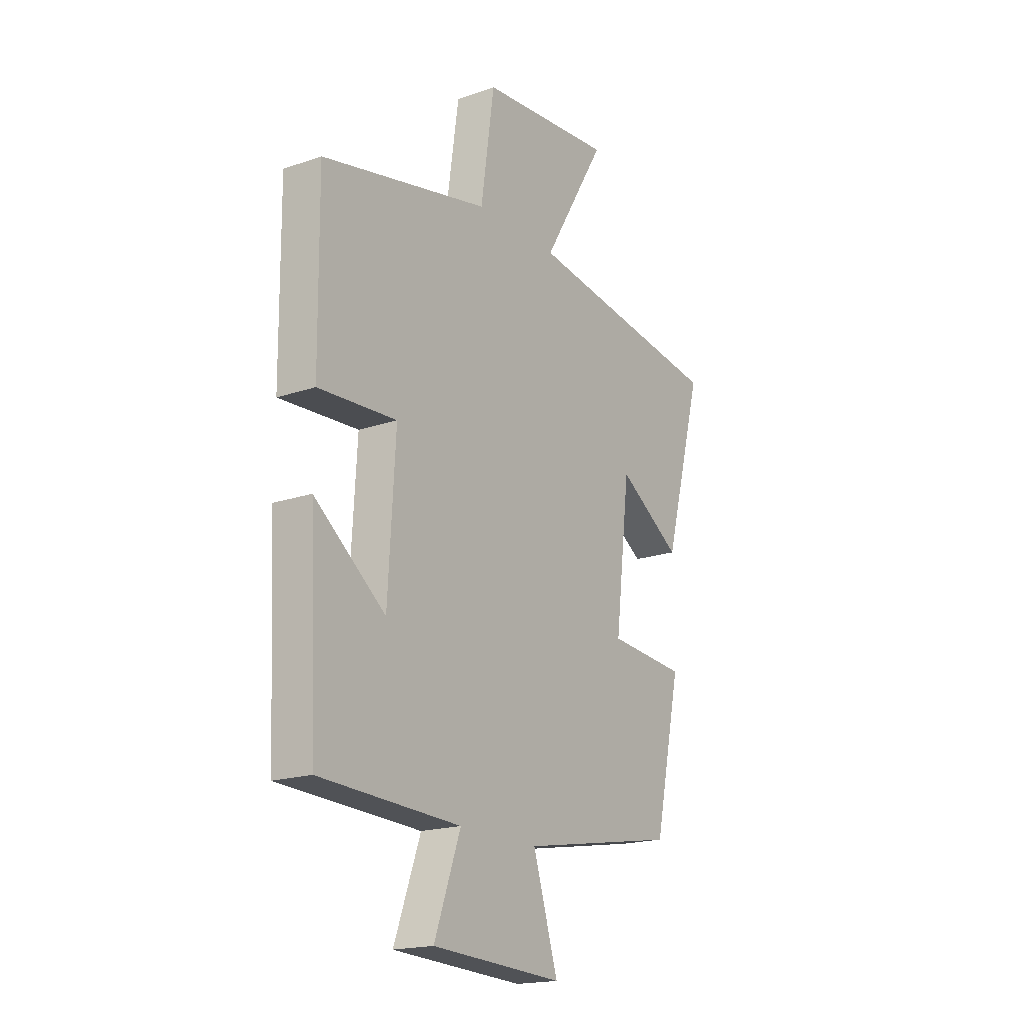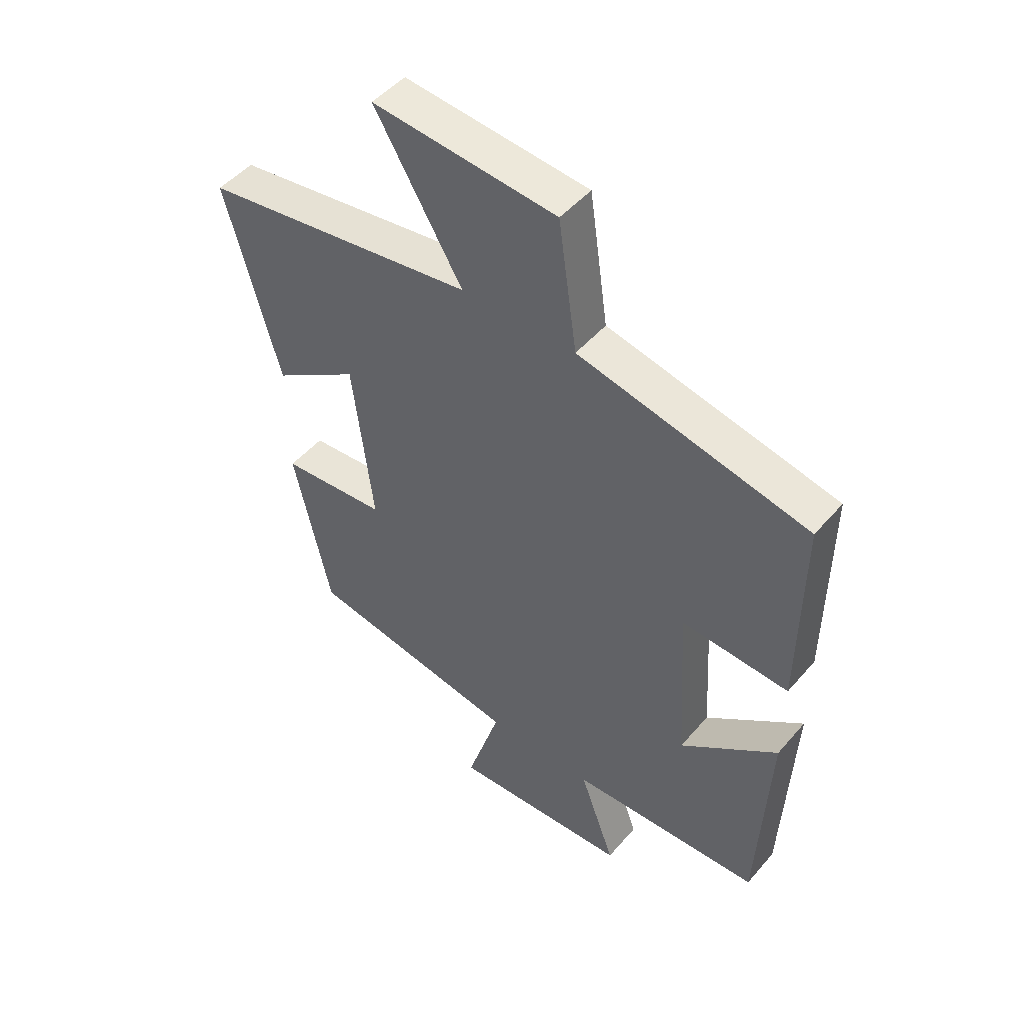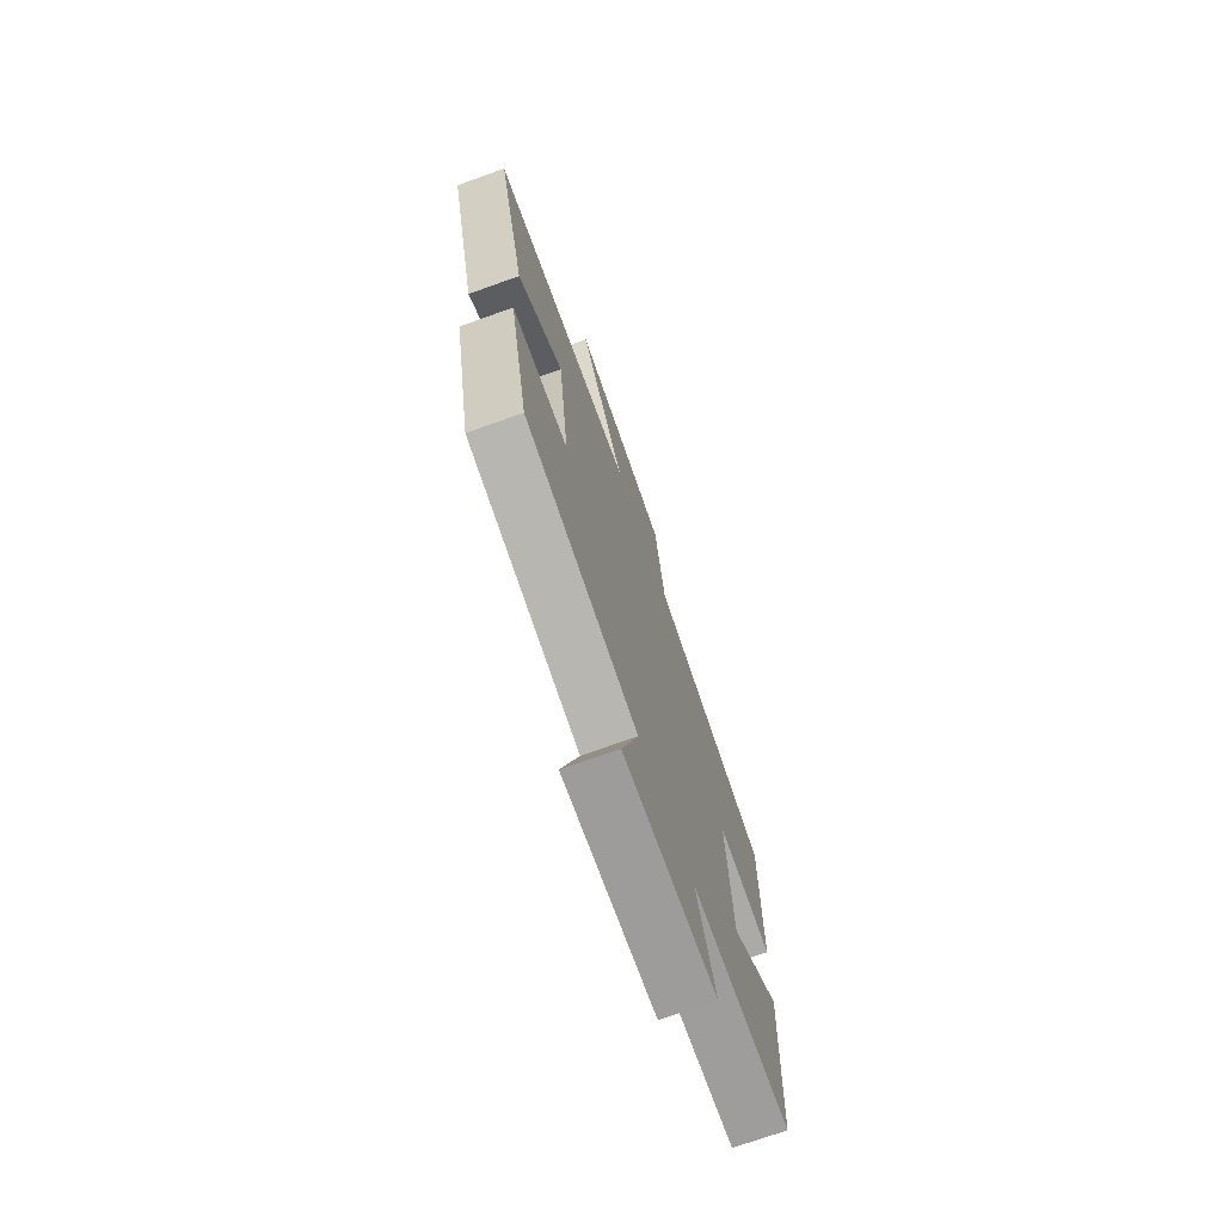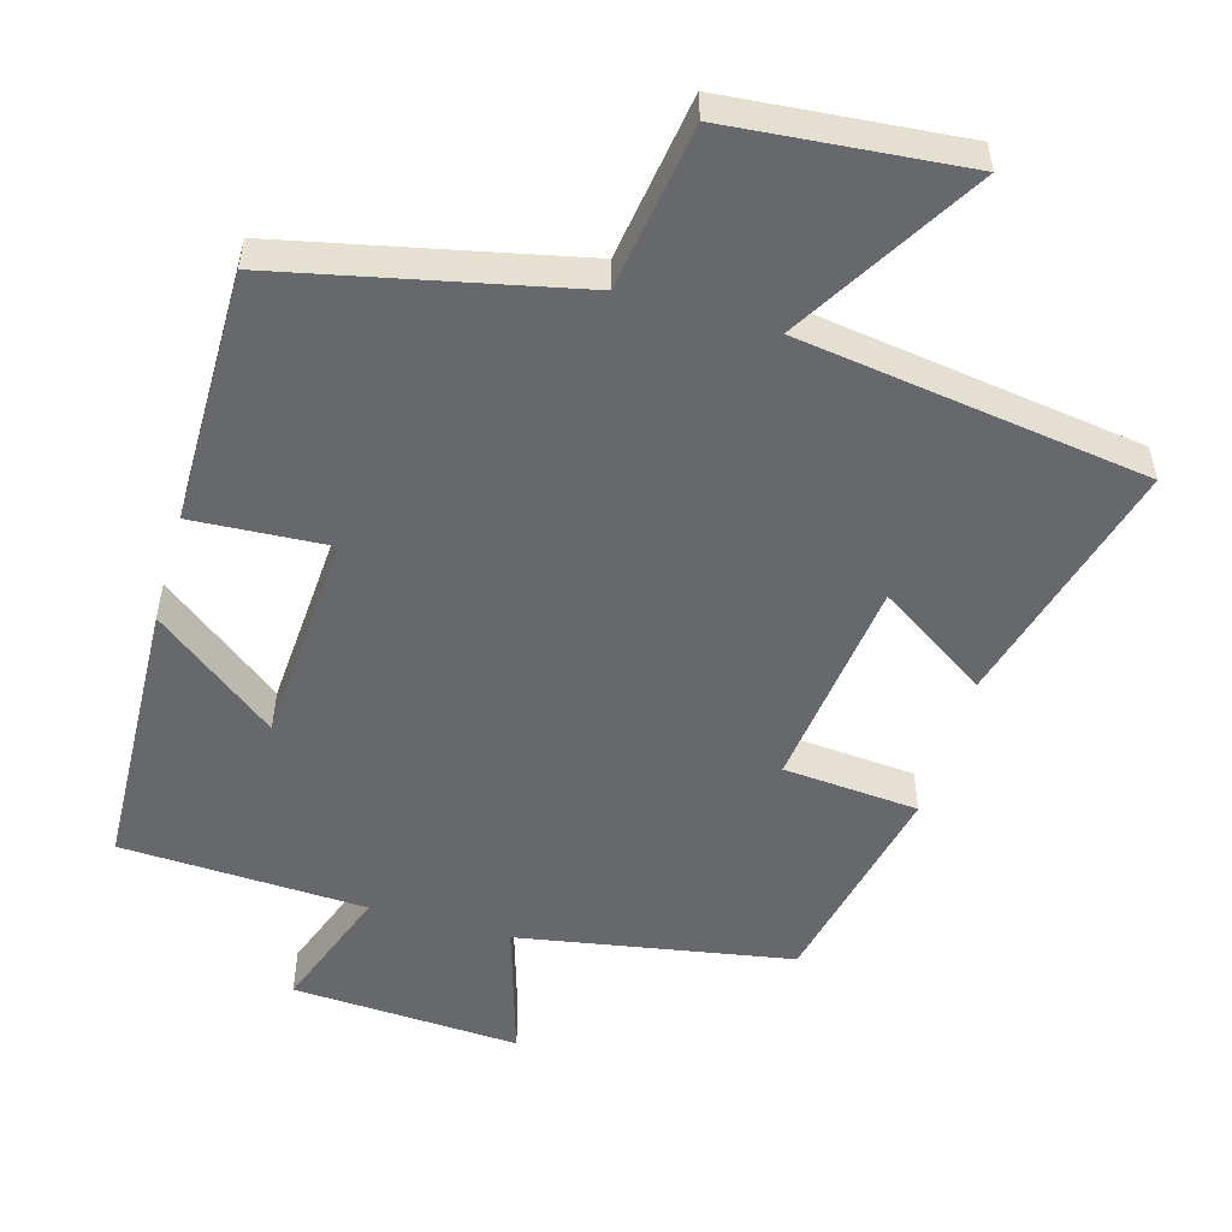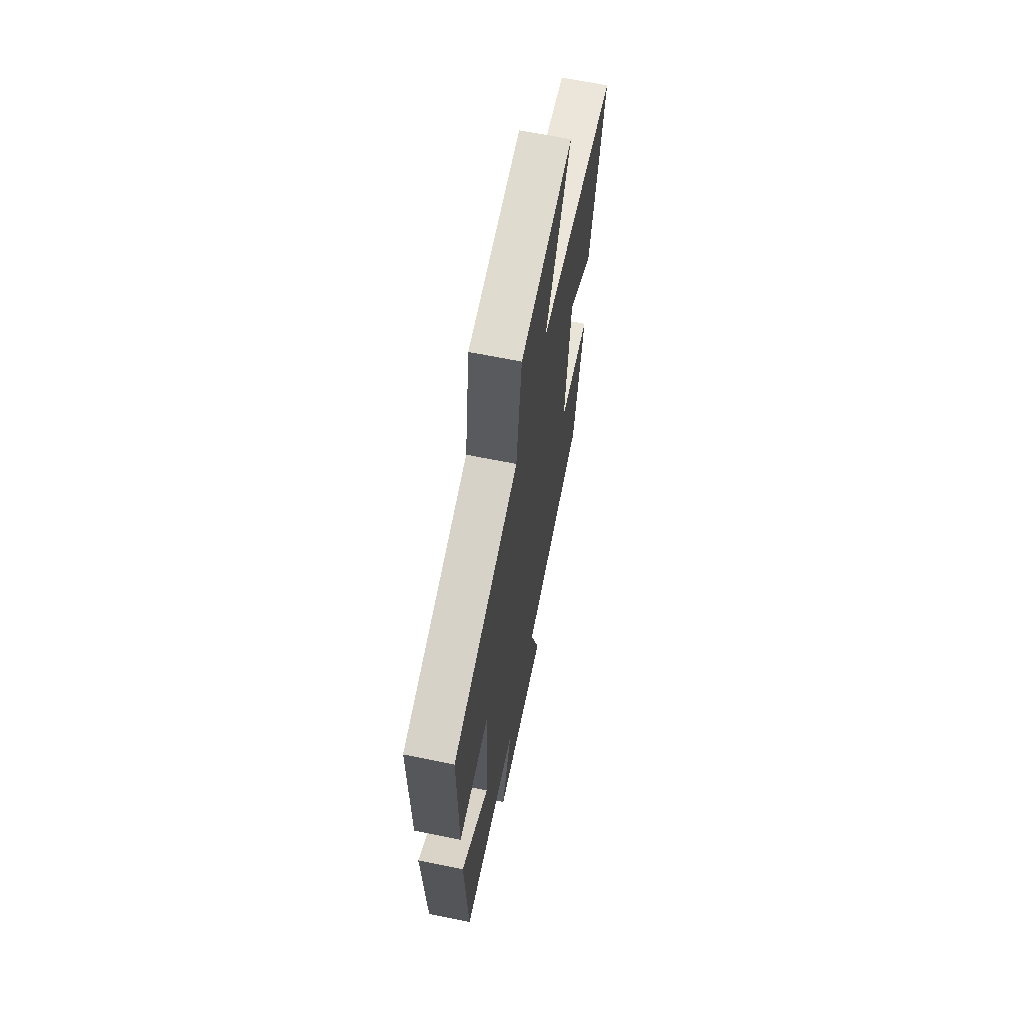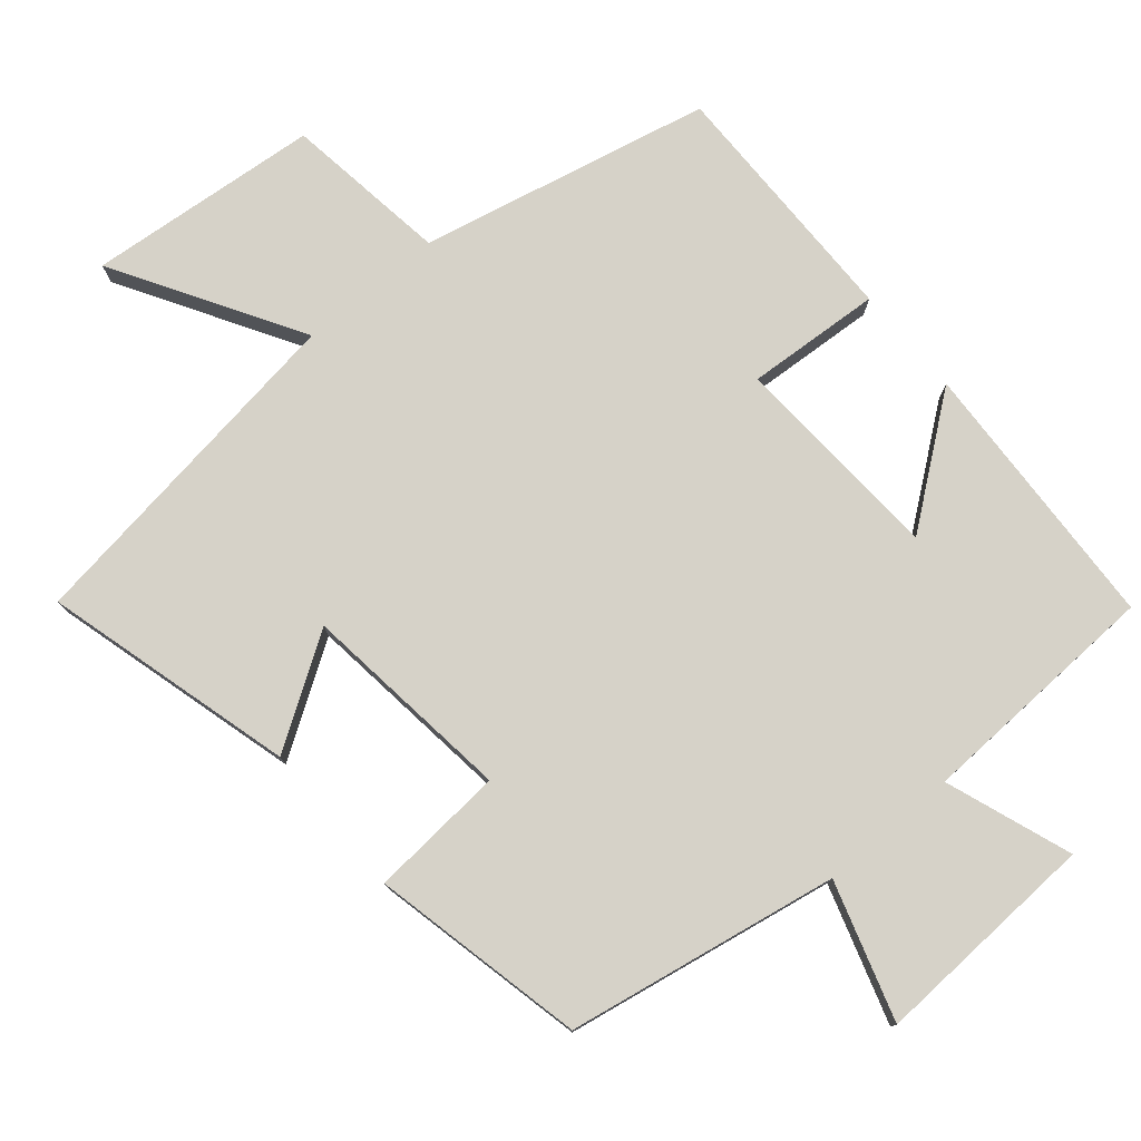
<metadata>
{"format":"obj","ext":"obj","renderer":"f3d","projection":"perspective","resolution":1024,"background":"white","views":[{"elev":-18.7,"azim":-56.6,"up":"+Z"},{"elev":48.7,"azim":-141.3,"up":"+Z"},{"elev":-72.6,"azim":109.6,"up":"+Z"},{"elev":-52.5,"azim":-16.2,"up":"+Y"},{"elev":65.0,"azim":-78.4,"up":"+Z"},{"elev":77.8,"azim":139.9,"up":"+Y"}]}
</metadata>
<code>
v -0.482 0.07 -0.486
v -0.5 0.07 -0.101
v -0.328 0.07 -0.233
v -0.31 0.07 0.067
v -0.5 0.07 0.055
v -0.503 0.07 0.41
v -0.095 0.07 0.5
v -0.062 0.07 0.73
v 0.264 0.07 0.76
v 0.109 0.07 0.5
v 0.595 0.07 0.431
v 0.5 0.07 0.081
v 0.347 0.07 0.18
v 0.311 0.07 -0.118
v 0.5 0.07 -0.133
v 0.435 0.07 -0.432
v 0.054 0.07 -0.5
v 0.114 0.07 -0.693
v -0.204 0.07 -0.677
v -0.14 0.07 -0.5
v -0.482 0 -0.486
v -0.5 0 -0.101
v -0.328 0 -0.233
v -0.31 0 0.067
v -0.5 0 0.055
v -0.503 0 0.41
v -0.095 0 0.5
v -0.062 0 0.73
v 0.264 0 0.76
v 0.109 0 0.5
v 0.595 0 0.431
v 0.5 0 0.081
v 0.347 0 0.18
v 0.311 0 -0.118
v 0.5 0 -0.133
v 0.435 0 -0.432
v 0.054 0 -0.5
v 0.114 0 -0.693
v -0.204 0 -0.677
v -0.14 0 -0.5
f 17 18 19 20
f 17 20 1
f 16 17 1
f 15 16 1
f 14 15 1
f 13 14 1
f 10 11 12 13
f 7 8 9 10
f 7 10 13
f 6 7 13
f 5 6 13
f 4 5 13
f 3 4 13
f 1 2 3
f 1 3 13
f 40 39 38 37
f 21 40 37
f 21 37 36
f 21 36 35
f 21 35 34
f 21 34 33
f 33 32 31 30
f 30 29 28 27
f 33 30 27
f 33 27 26
f 33 26 25
f 33 25 24
f 33 24 23
f 23 22 21
f 33 23 21
f 1 21 22 2
f 2 22 23 3
f 3 23 24 4
f 4 24 25 5
f 5 25 26 6
f 6 26 27 7
f 7 27 28 8
f 8 28 29 9
f 9 29 30 10
f 10 30 31 11
f 11 31 32 12
f 12 32 33 13
f 13 33 34 14
f 14 34 35 15
f 15 35 36 16
f 16 36 37 17
f 17 37 38 18
f 18 38 39 19
f 19 39 40 20
f 20 40 21 1

</code>
